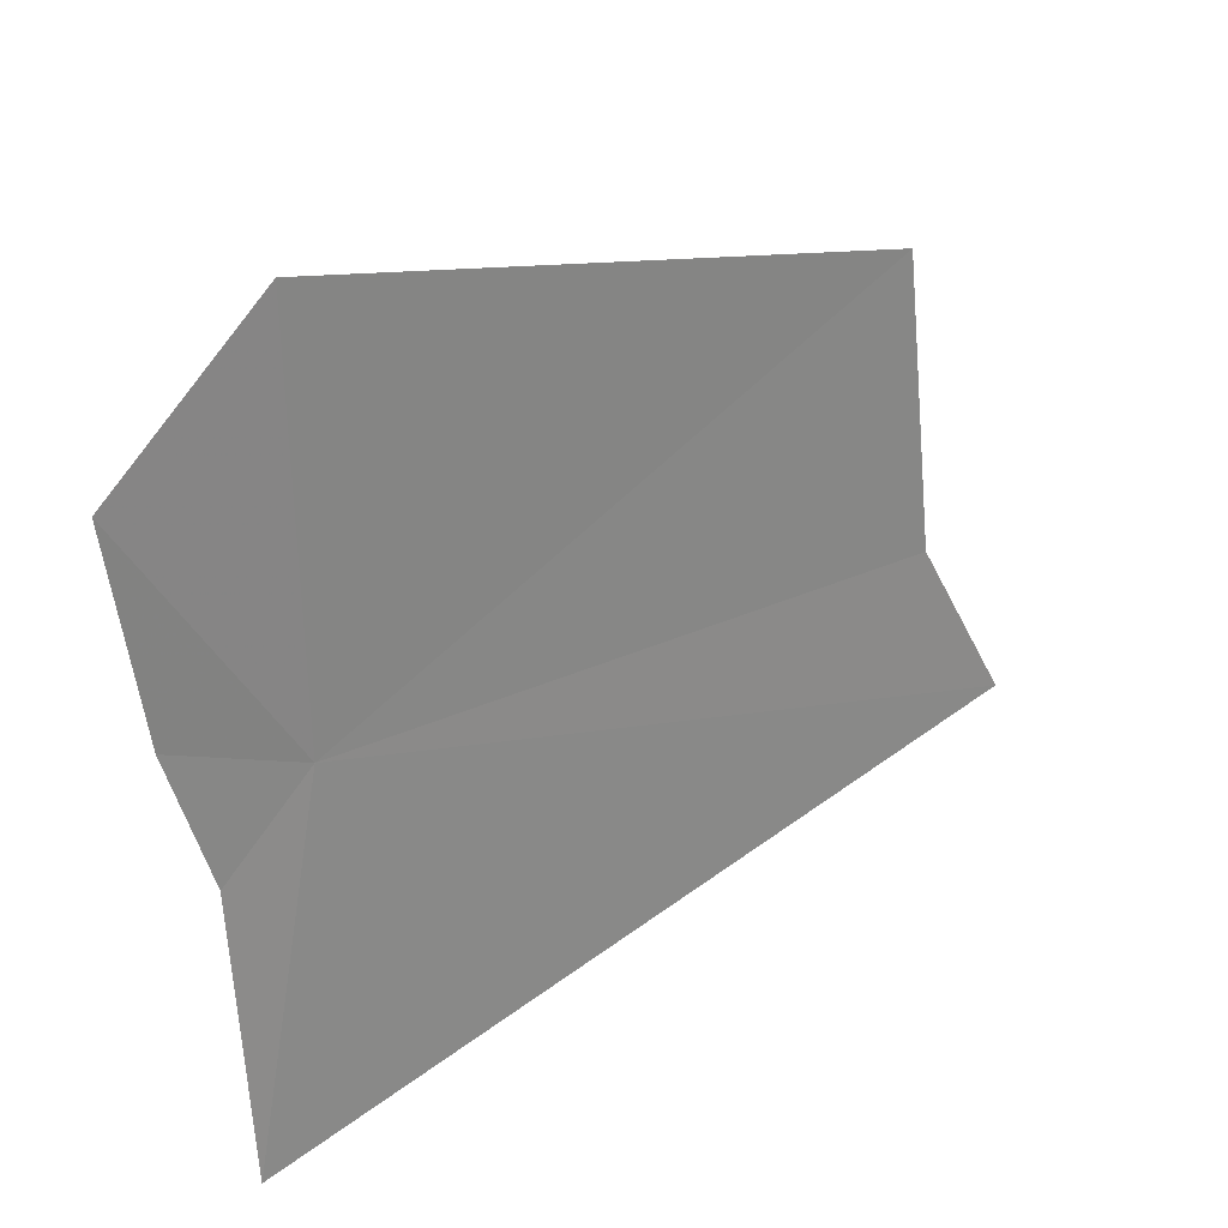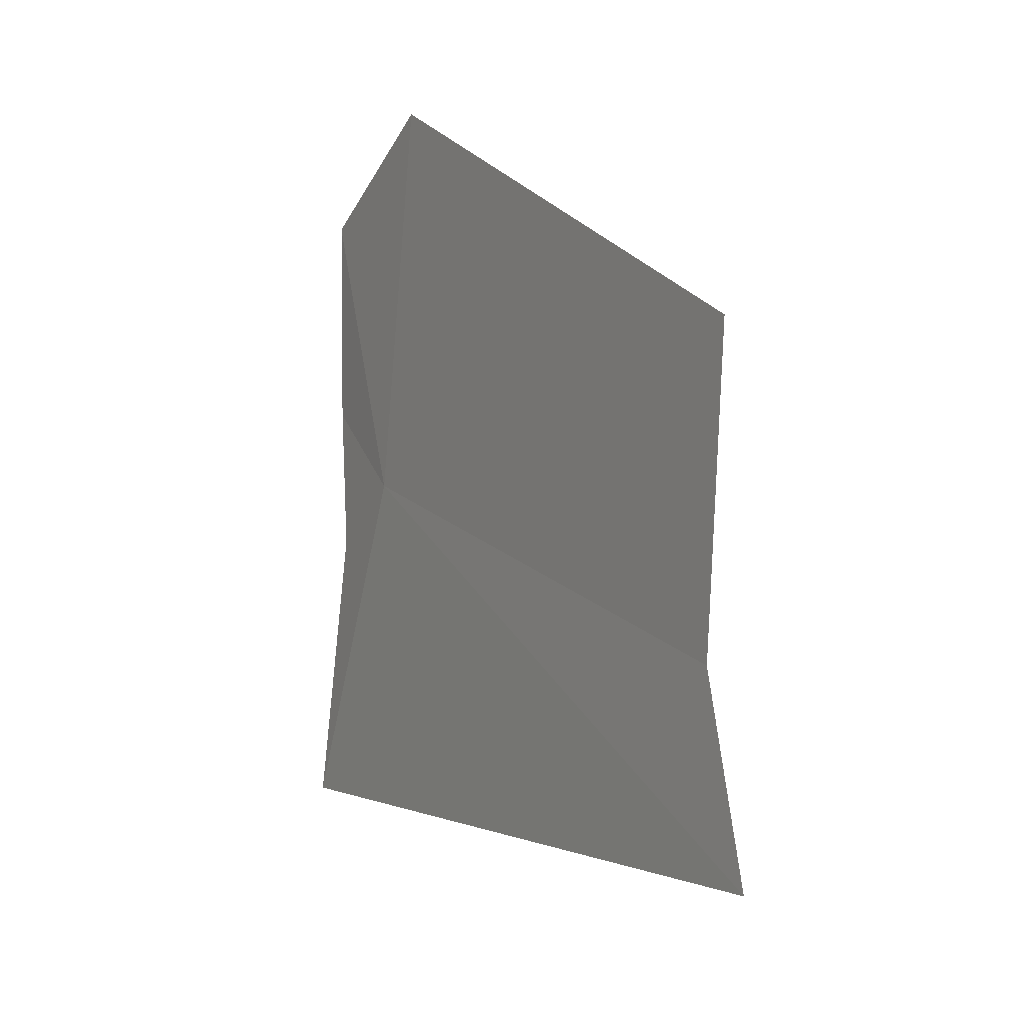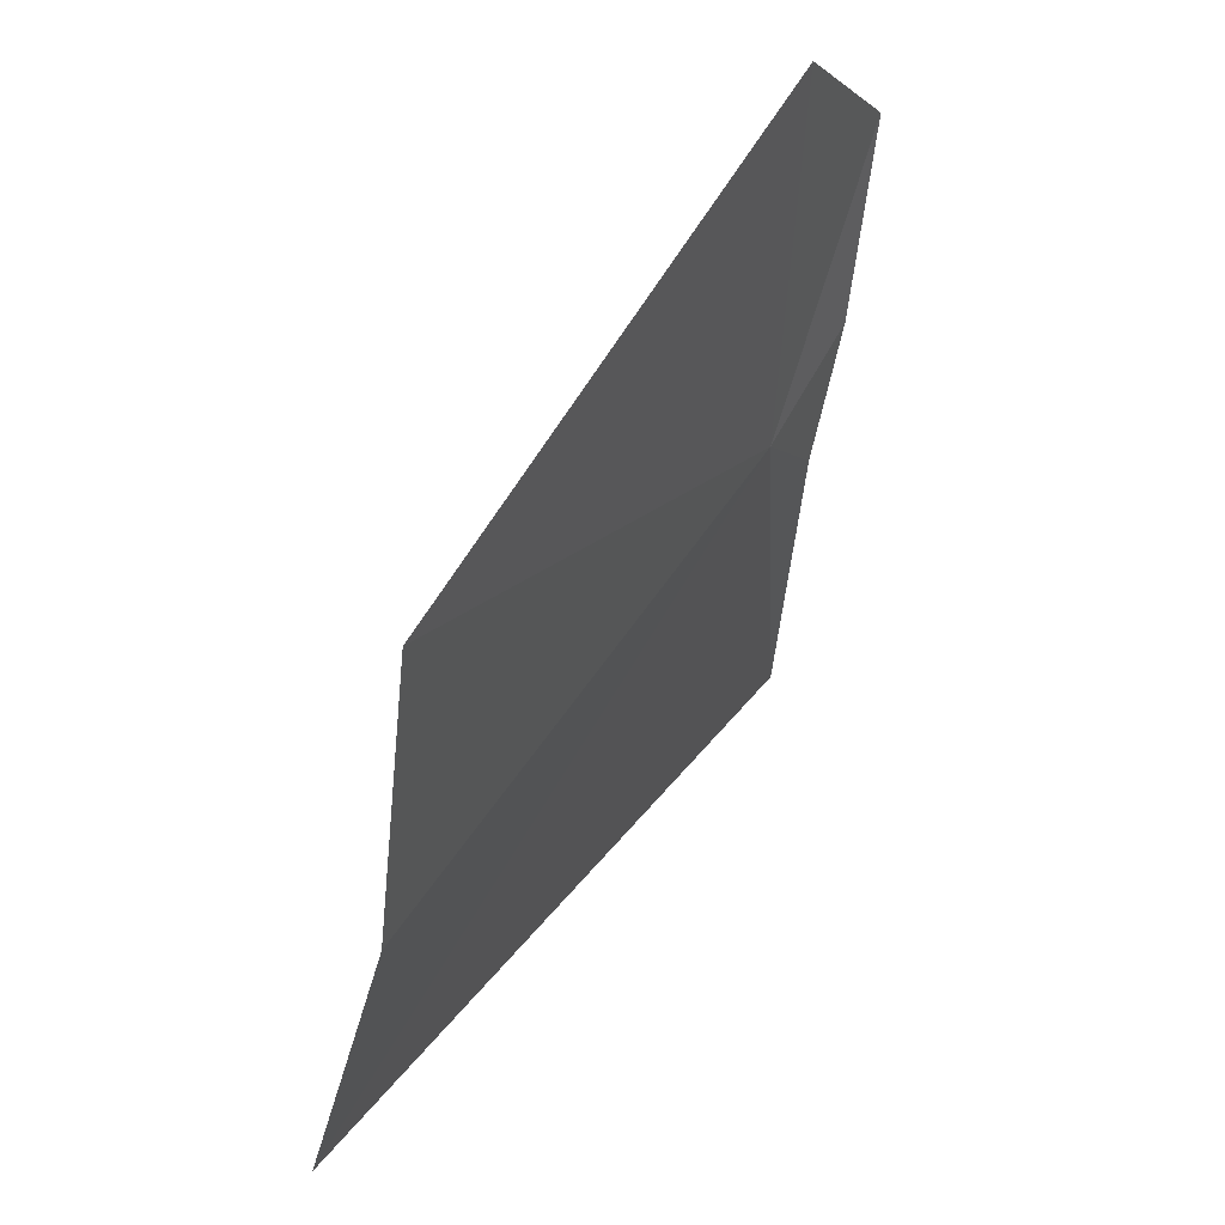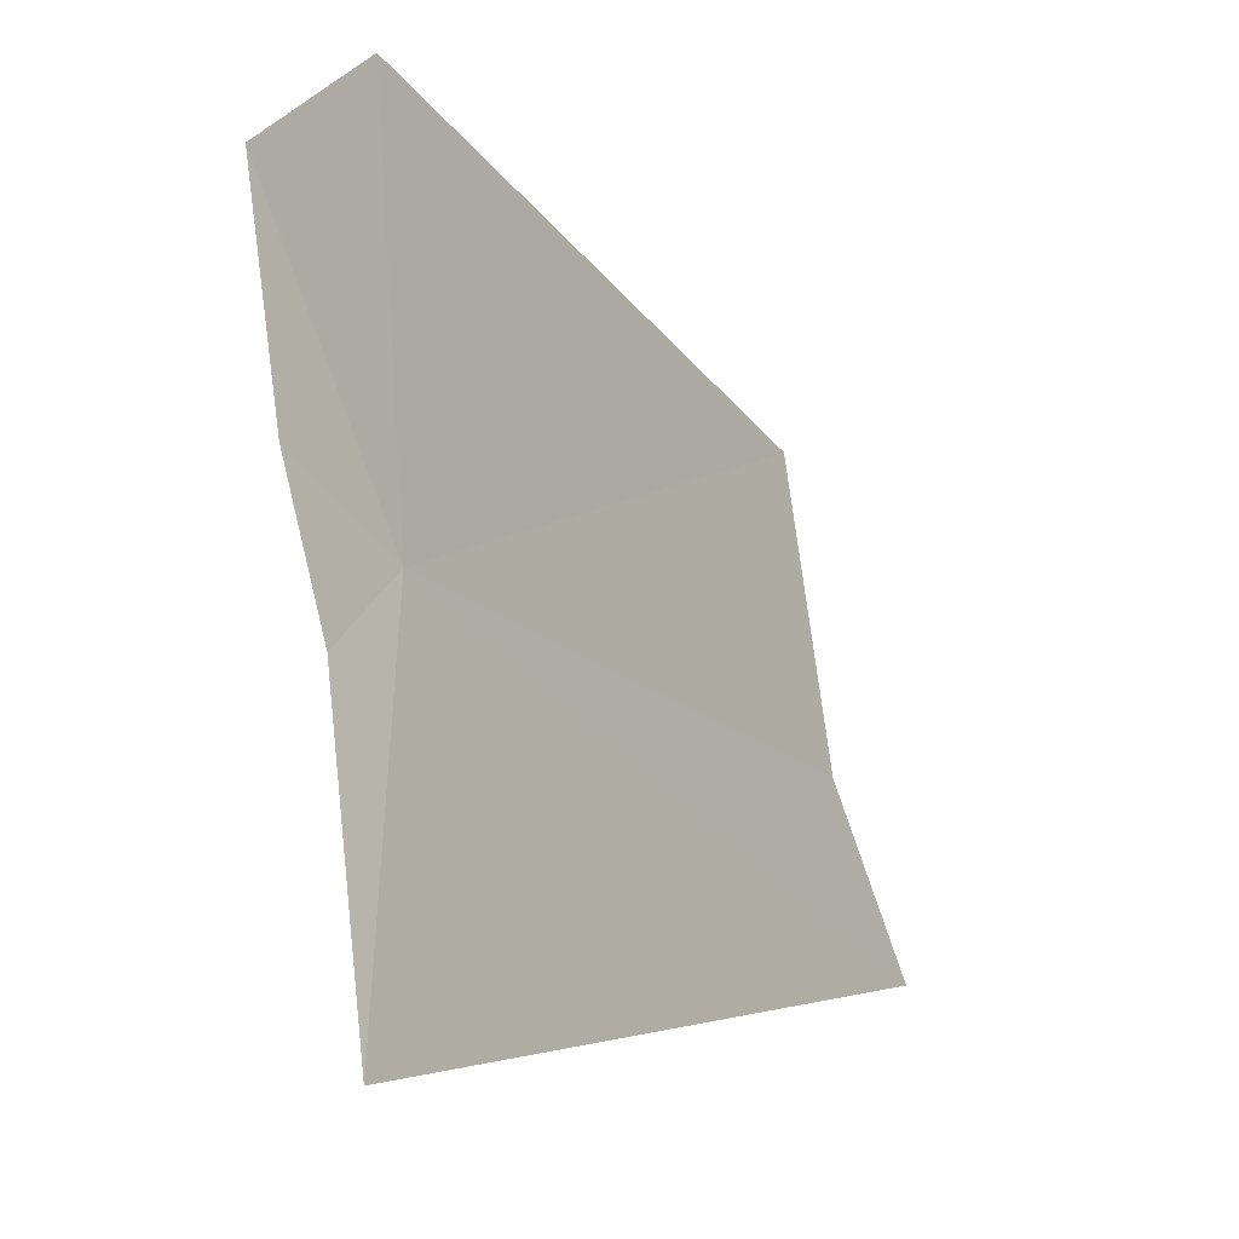
<metadata>
{"format":"obj","ext":"obj","renderer":"f3d","projection":"perspective","resolution":1024,"background":"white","views":[{"elev":34.2,"azim":-158.9,"up":"+Z"},{"elev":10.4,"azim":-60.0,"up":"+Z"},{"elev":39.8,"azim":-2.1,"up":"+Z"},{"elev":76.5,"azim":178.3,"up":"+Y"}]}
</metadata>
<code>
v -17.72 -5.476 59.25
v -17.5 -5.845 64.48
v -21.71 -12.59 62.37
v -17.43 -4.132 54.48
v -22.91 -13.49 56.18
v -22.11 -12.63 58.48
v -17.13 -4.41 58.23
v -16.48 -3.952 62.78
v -16.75 -4.113 60.05
f 1 3 2
f 1 4 5
f 1 6 3
f 1 7 4
f 1 8 9
f 1 5 6
f 1 2 8
f 1 9 7

</code>
